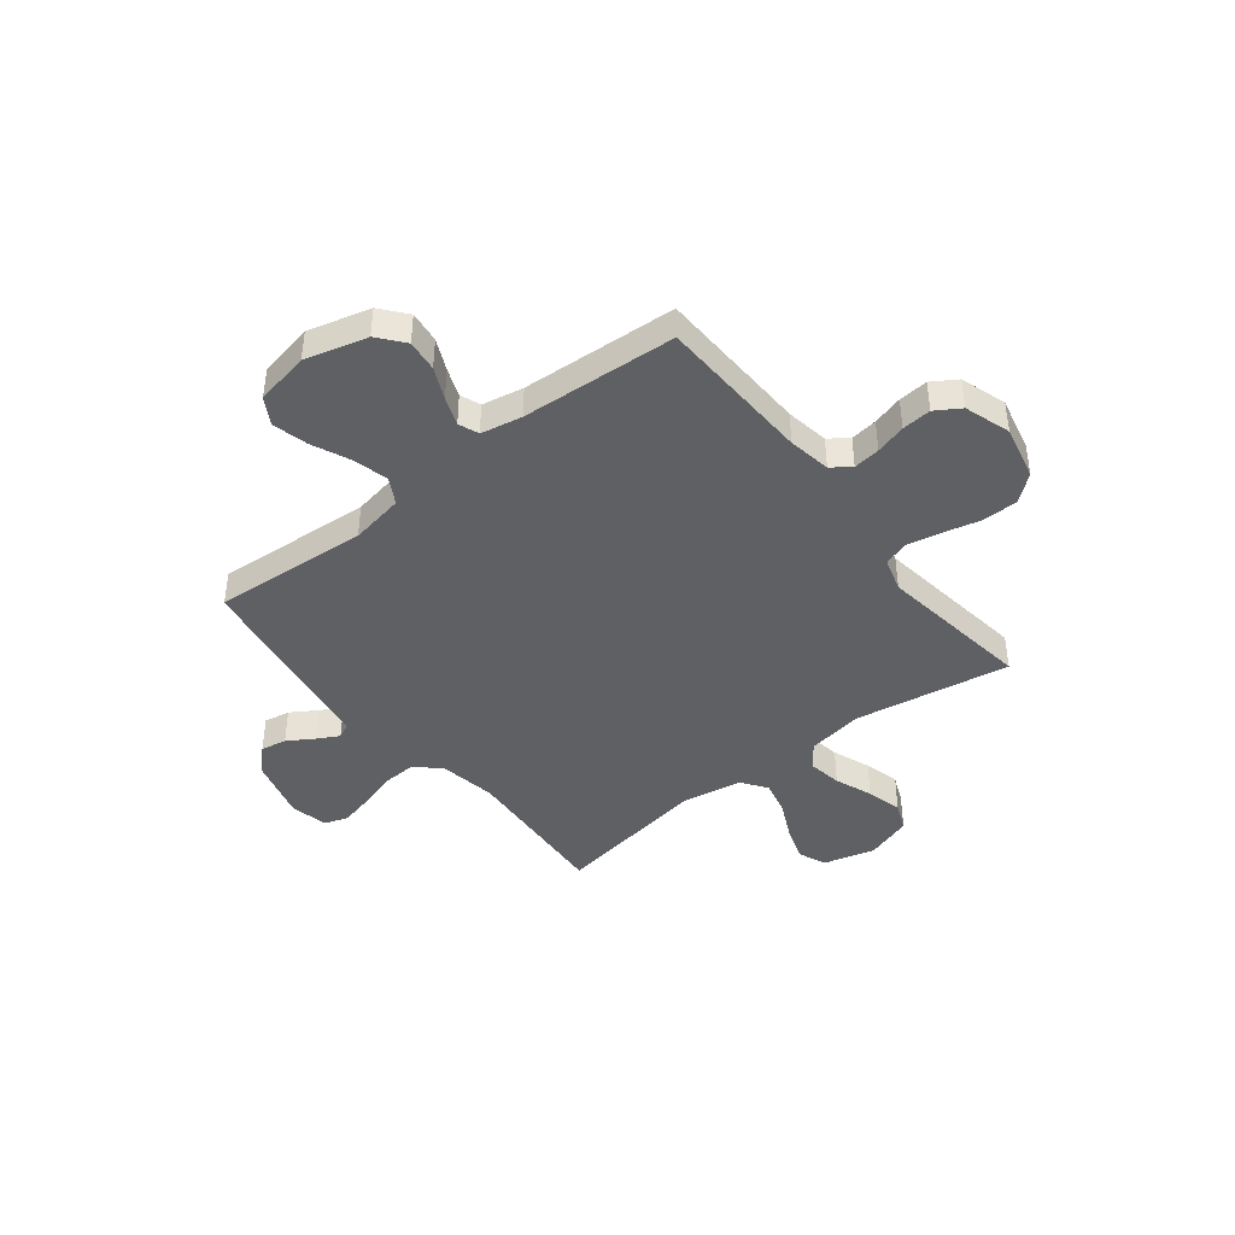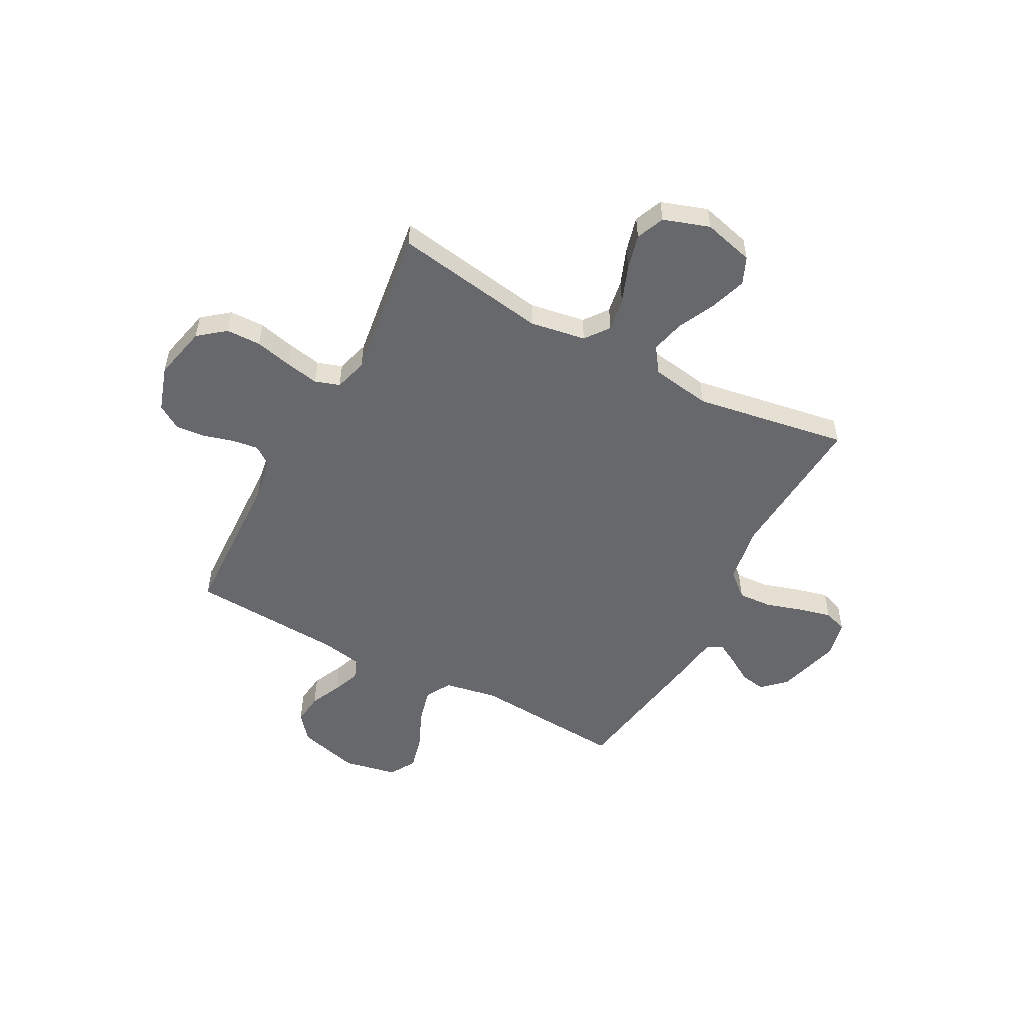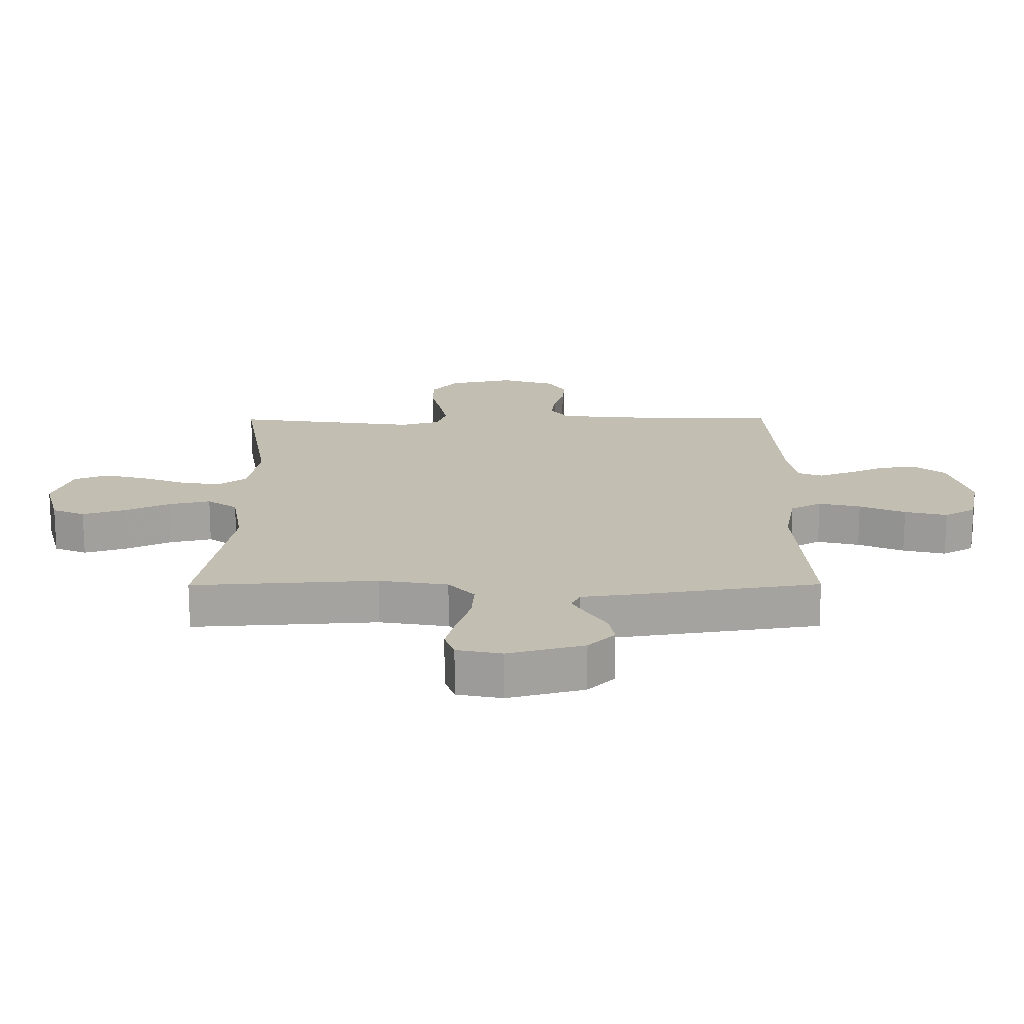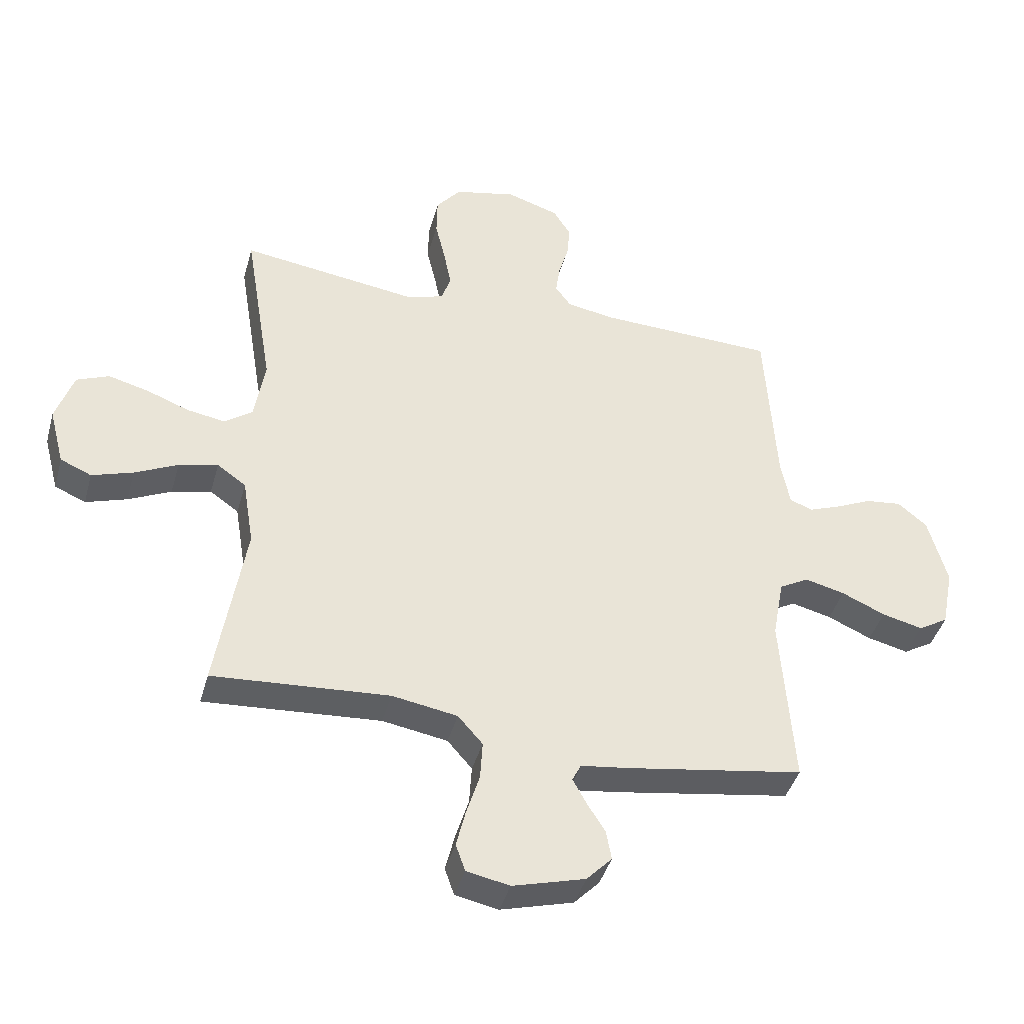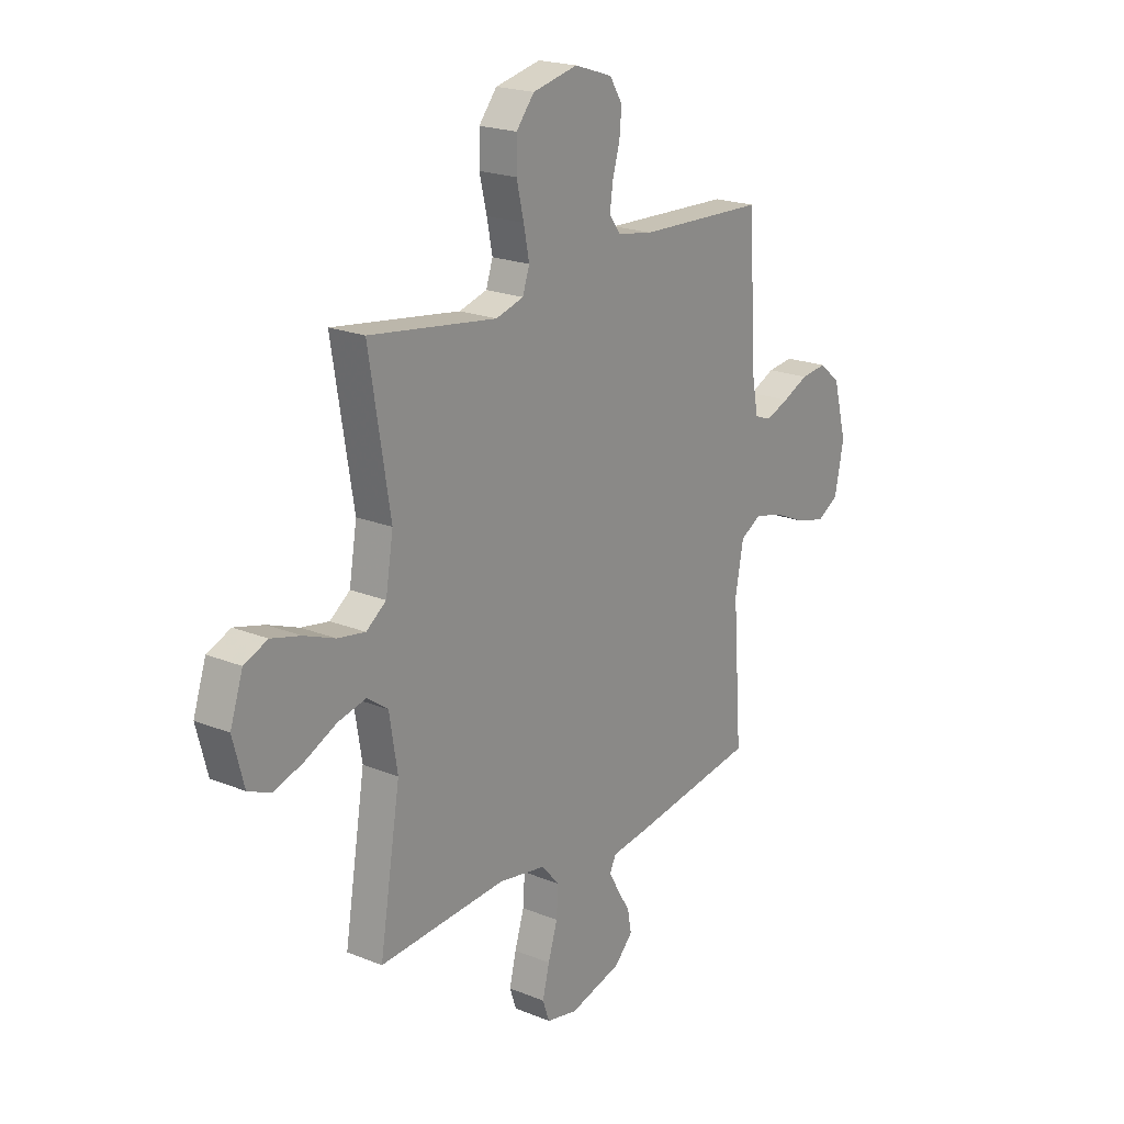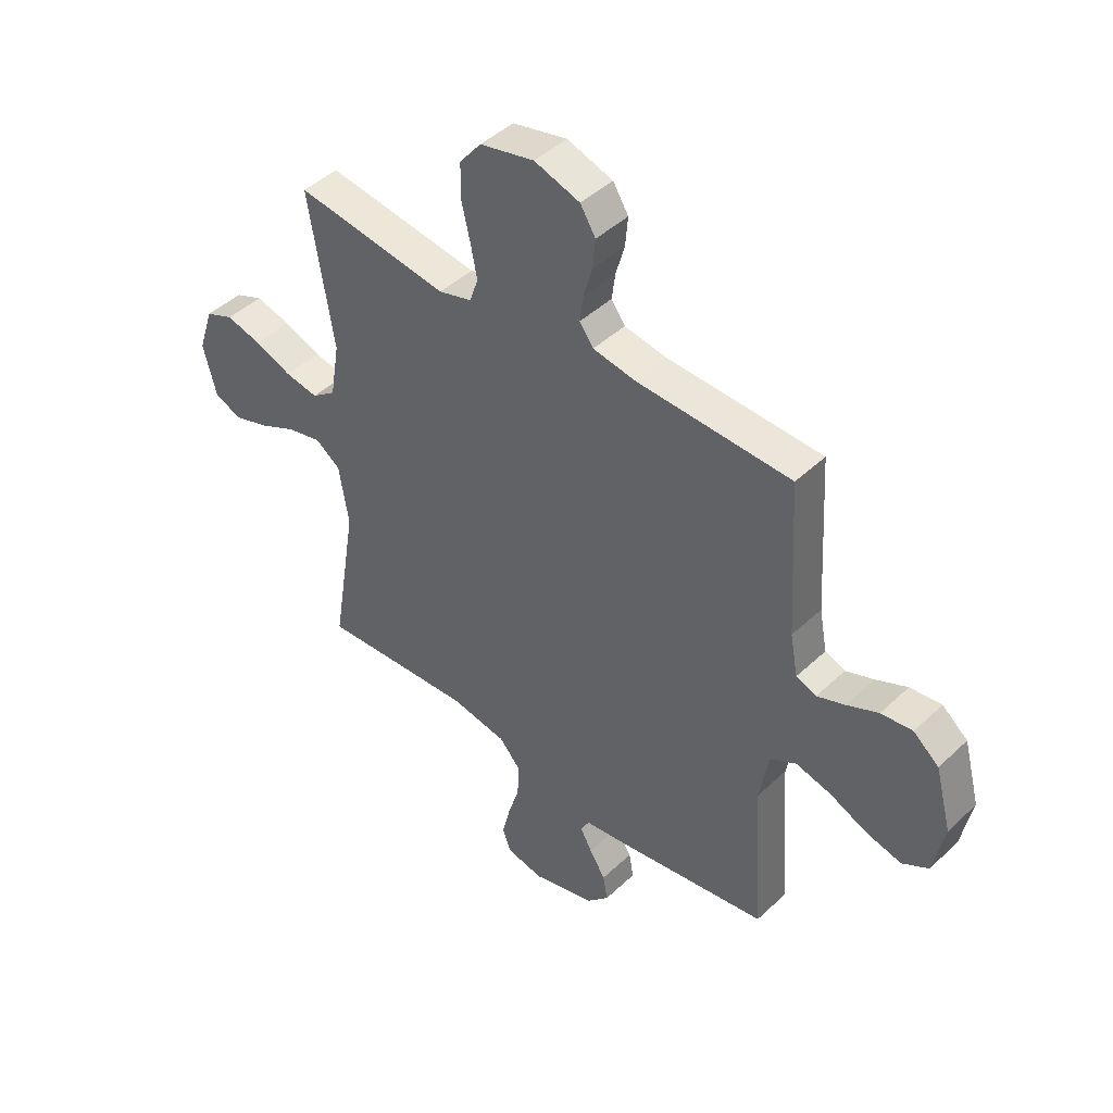
<metadata>
{"format":"obj","ext":"obj","renderer":"f3d","projection":"perspective","resolution":1024,"background":"white","views":[{"elev":-42.5,"azim":-51.9,"up":"+Y"},{"elev":-52.5,"azim":61.9,"up":"+Y"},{"elev":-72.7,"azim":-179.9,"up":"+Z"},{"elev":-41.7,"azim":164.8,"up":"+Z"},{"elev":20.5,"azim":126.5,"up":"+Z"},{"elev":44.7,"azim":-137.4,"up":"+Z"}]}
</metadata>
<code>
v -0.5 0.07 -0.5
v -0.479 0.07 -0.2
v -0.498 0.07 -0.096
v -0.548 0.07 -0.068
v -0.616 0.07 -0.085
v -0.69 0.07 -0.118
v -0.759 0.07 -0.135
v -0.81 0.07 -0.105
v -0.831 0.07 0
v -0.799 0.07 0.12
v -0.749 0.07 0.161
v -0.688 0.07 0.154
v -0.627 0.07 0.126
v -0.572 0.07 0.105
v -0.533 0.07 0.12
v -0.518 0.07 0.2
v -0.5 0.07 0.5
v -0.2 0.07 0.511
v -0.117 0.07 0.525
v -0.09 0.07 0.562
v -0.097 0.07 0.614
v -0.114 0.07 0.673
v -0.119 0.07 0.73
v -0.089 0.07 0.778
v 0 0.07 0.807
v 0.106 0.07 0.783
v 0.148 0.07 0.731
v 0.149 0.07 0.663
v 0.132 0.07 0.591
v 0.119 0.07 0.525
v 0.135 0.07 0.477
v 0.2 0.07 0.458
v 0.5 0.07 0.5
v 0.451 0.07 0.2
v 0.469 0.07 0.091
v 0.516 0.07 0.056
v 0.581 0.07 0.067
v 0.654 0.07 0.095
v 0.723 0.07 0.113
v 0.778 0.07 0.09
v 0.808 0.07 0
v 0.782 0.07 -0.099
v 0.729 0.07 -0.122
v 0.659 0.07 -0.099
v 0.586 0.07 -0.064
v 0.519 0.07 -0.048
v 0.47 0.07 -0.083
v 0.451 0.07 -0.2
v 0.5 0.07 -0.5
v 0.2 0.07 -0.48
v 0.089 0.07 -0.499
v 0.047 0.07 -0.547
v 0.051 0.07 -0.613
v 0.073 0.07 -0.684
v 0.089 0.07 -0.749
v 0.073 0.07 -0.795
v 0 0.07 -0.81
v -0.123 0.07 -0.776
v -0.166 0.07 -0.731
v -0.157 0.07 -0.681
v -0.126 0.07 -0.631
v -0.103 0.07 -0.589
v -0.118 0.07 -0.559
v -0.2 0.07 -0.548
v -0.5 0 -0.5
v -0.479 0 -0.2
v -0.498 0 -0.096
v -0.548 0 -0.068
v -0.616 0 -0.085
v -0.69 0 -0.118
v -0.759 0 -0.135
v -0.81 0 -0.105
v -0.831 0 0
v -0.799 0 0.12
v -0.749 0 0.161
v -0.688 0 0.154
v -0.627 0 0.126
v -0.572 0 0.105
v -0.533 0 0.12
v -0.518 0 0.2
v -0.5 0 0.5
v -0.2 0 0.511
v -0.117 0 0.525
v -0.09 0 0.562
v -0.097 0 0.614
v -0.114 0 0.673
v -0.119 0 0.73
v -0.089 0 0.778
v 0 0 0.807
v 0.106 0 0.783
v 0.148 0 0.731
v 0.149 0 0.663
v 0.132 0 0.591
v 0.119 0 0.525
v 0.135 0 0.477
v 0.2 0 0.458
v 0.5 0 0.5
v 0.451 0 0.2
v 0.469 0 0.091
v 0.516 0 0.056
v 0.581 0 0.067
v 0.654 0 0.095
v 0.723 0 0.113
v 0.778 0 0.09
v 0.808 0 0
v 0.782 0 -0.099
v 0.729 0 -0.122
v 0.659 0 -0.099
v 0.586 0 -0.064
v 0.519 0 -0.048
v 0.47 0 -0.083
v 0.451 0 -0.2
v 0.5 0 -0.5
v 0.2 0 -0.48
v 0.089 0 -0.499
v 0.047 0 -0.547
v 0.051 0 -0.613
v 0.073 0 -0.684
v 0.089 0 -0.749
v 0.073 0 -0.795
v 0 0 -0.81
v -0.123 0 -0.776
v -0.166 0 -0.731
v -0.157 0 -0.681
v -0.126 0 -0.631
v -0.103 0 -0.589
v -0.118 0 -0.559
v -0.2 0 -0.548
f 63 64 1 2
f 58 59 60 61
f 58 61 62
f 57 58 62
f 56 57 62
f 53 54 55 56
f 53 56 62 63
f 48 49 50
f 47 48 50 51
f 42 43 44 45
f 42 45 46
f 41 42 46
f 40 41 46
f 37 38 39 40
f 36 37 40 46
f 35 36 46 47
f 32 33 34
f 31 32 34 35
f 26 27 28 29
f 26 29 30
f 25 26 30
f 24 25 30 31
f 21 22 23 24
f 20 21 24 31
f 16 17 18
f 15 16 18 19
f 10 11 12 13
f 10 13 14
f 9 10 14
f 8 9 14 15
f 5 6 7 8
f 4 5 8 15
f 53 63 2 3
f 52 53 3
f 51 52 3
f 47 51 3
f 19 20 31 35
f 15 19 35 47
f 3 4 15 47
f 66 65 128 127
f 125 124 123 122
f 126 125 122
f 126 122 121
f 126 121 120
f 120 119 118 117
f 127 126 120 117
f 114 113 112
f 115 114 112 111
f 109 108 107 106
f 110 109 106
f 110 106 105
f 110 105 104
f 104 103 102 101
f 110 104 101 100
f 111 110 100 99
f 98 97 96
f 99 98 96 95
f 93 92 91 90
f 94 93 90
f 94 90 89
f 95 94 89 88
f 88 87 86 85
f 95 88 85 84
f 82 81 80
f 83 82 80 79
f 77 76 75 74
f 78 77 74
f 78 74 73
f 79 78 73 72
f 72 71 70 69
f 79 72 69 68
f 67 66 127 117
f 67 117 116
f 67 116 115
f 67 115 111
f 99 95 84 83
f 111 99 83 79
f 111 79 68 67
f 1 65 66 2
f 2 66 67 3
f 3 67 68 4
f 4 68 69 5
f 5 69 70 6
f 6 70 71 7
f 7 71 72 8
f 8 72 73 9
f 9 73 74 10
f 10 74 75 11
f 11 75 76 12
f 12 76 77 13
f 13 77 78 14
f 14 78 79 15
f 15 79 80 16
f 16 80 81 17
f 17 81 82 18
f 18 82 83 19
f 19 83 84 20
f 20 84 85 21
f 21 85 86 22
f 22 86 87 23
f 23 87 88 24
f 24 88 89 25
f 25 89 90 26
f 26 90 91 27
f 27 91 92 28
f 28 92 93 29
f 29 93 94 30
f 30 94 95 31
f 31 95 96 32
f 32 96 97 33
f 33 97 98 34
f 34 98 99 35
f 35 99 100 36
f 36 100 101 37
f 37 101 102 38
f 38 102 103 39
f 39 103 104 40
f 40 104 105 41
f 41 105 106 42
f 42 106 107 43
f 43 107 108 44
f 44 108 109 45
f 45 109 110 46
f 46 110 111 47
f 47 111 112 48
f 48 112 113 49
f 49 113 114 50
f 50 114 115 51
f 51 115 116 52
f 52 116 117 53
f 53 117 118 54
f 54 118 119 55
f 55 119 120 56
f 56 120 121 57
f 57 121 122 58
f 58 122 123 59
f 59 123 124 60
f 60 124 125 61
f 61 125 126 62
f 62 126 127 63
f 63 127 128 64
f 64 128 65 1

</code>
